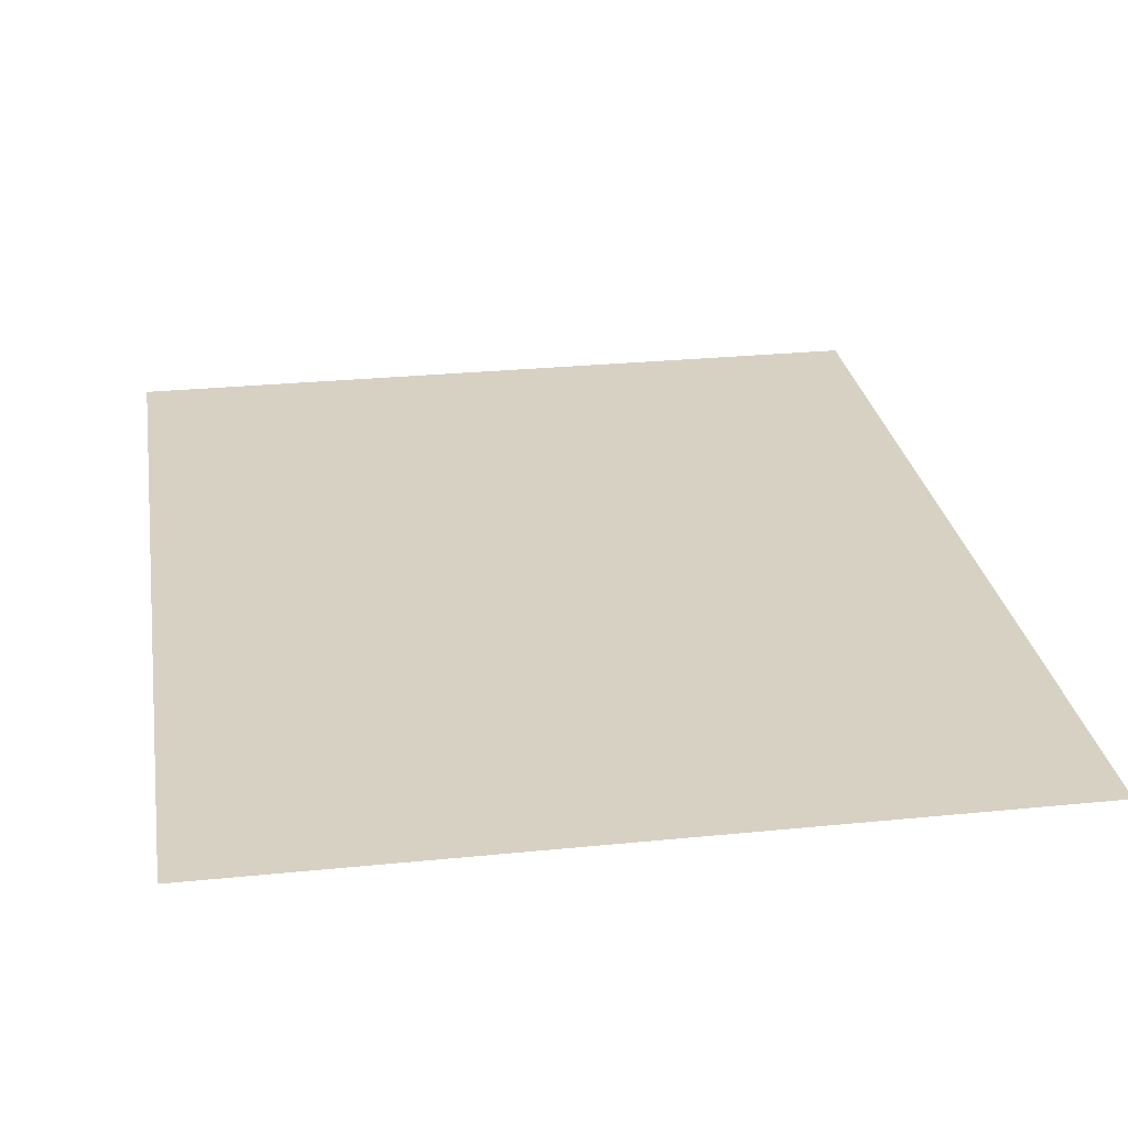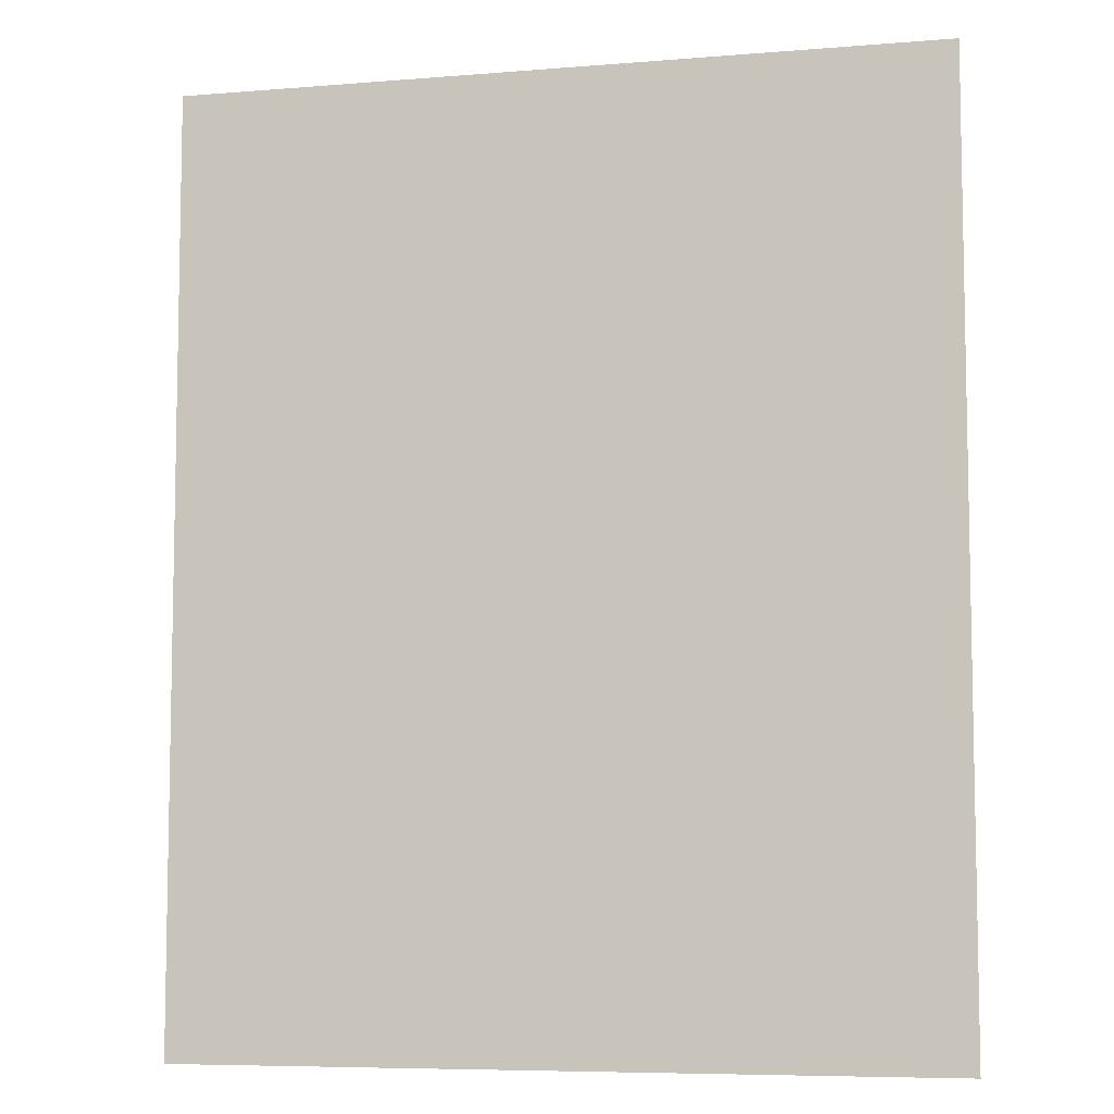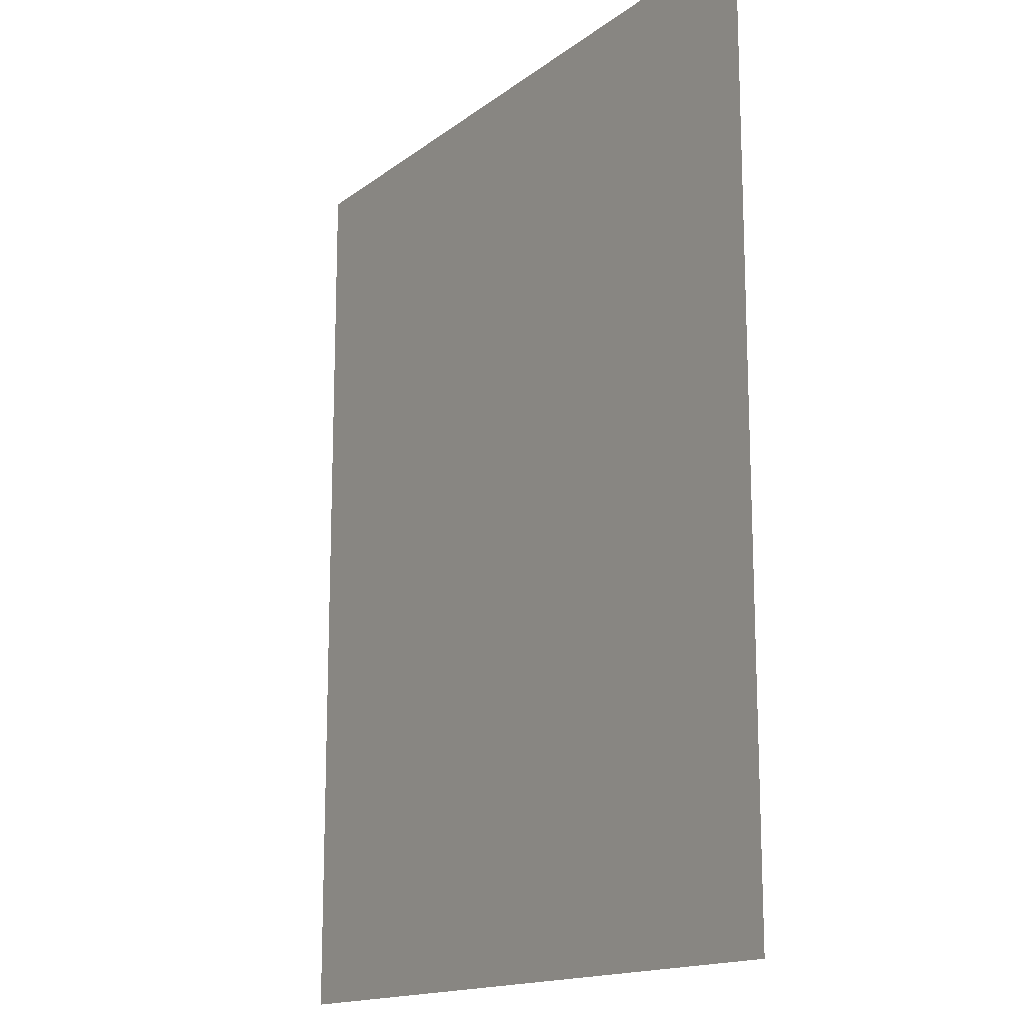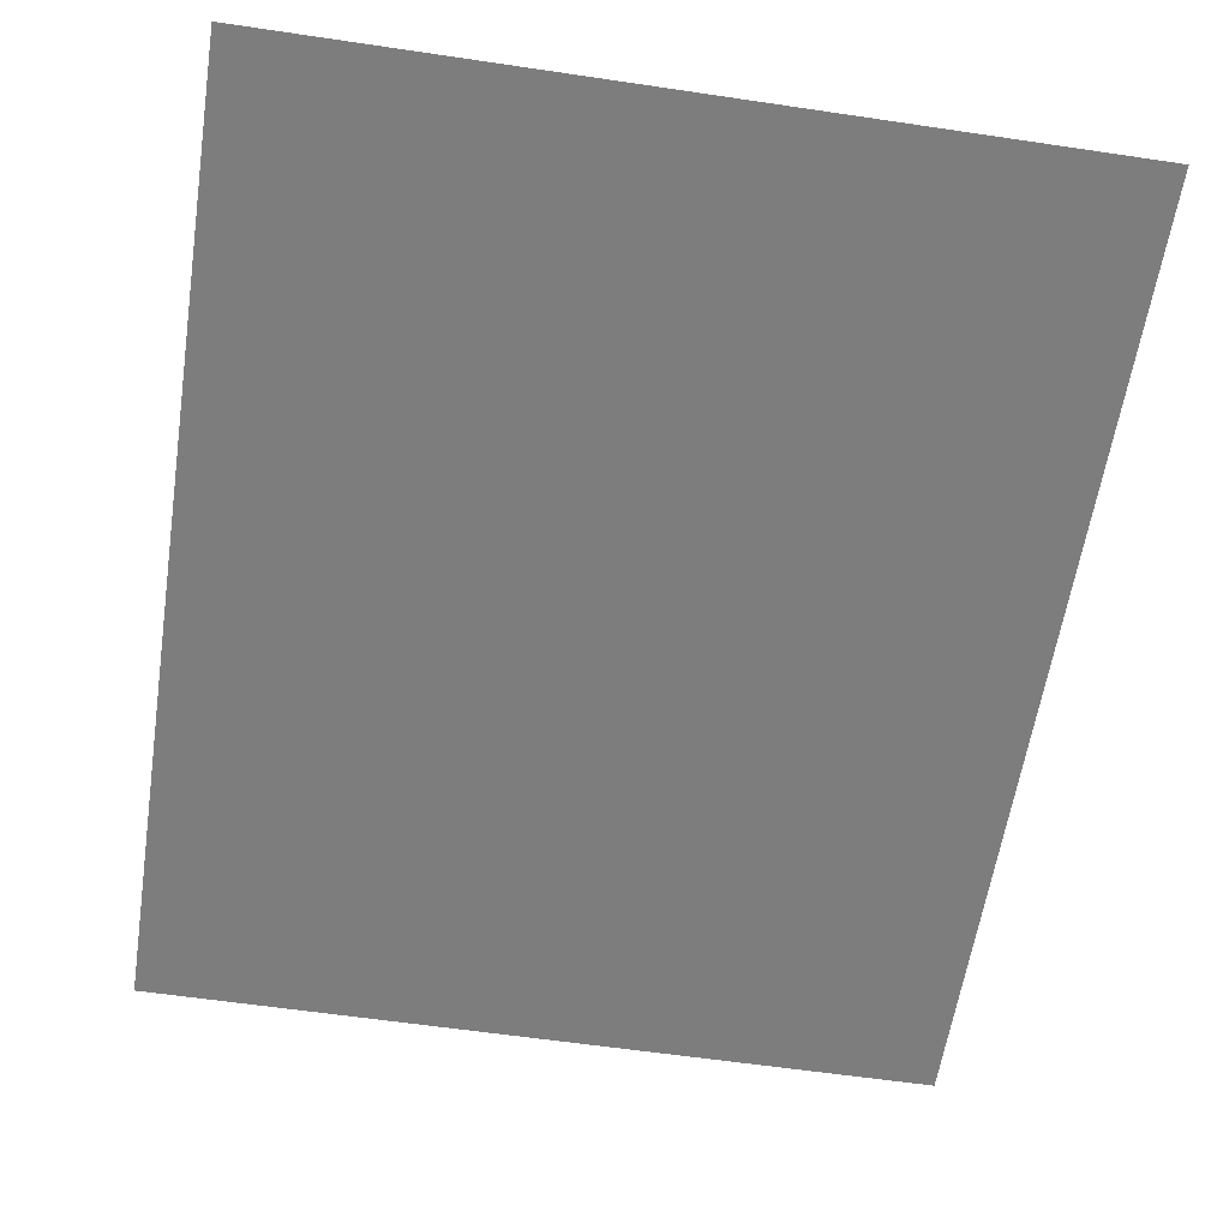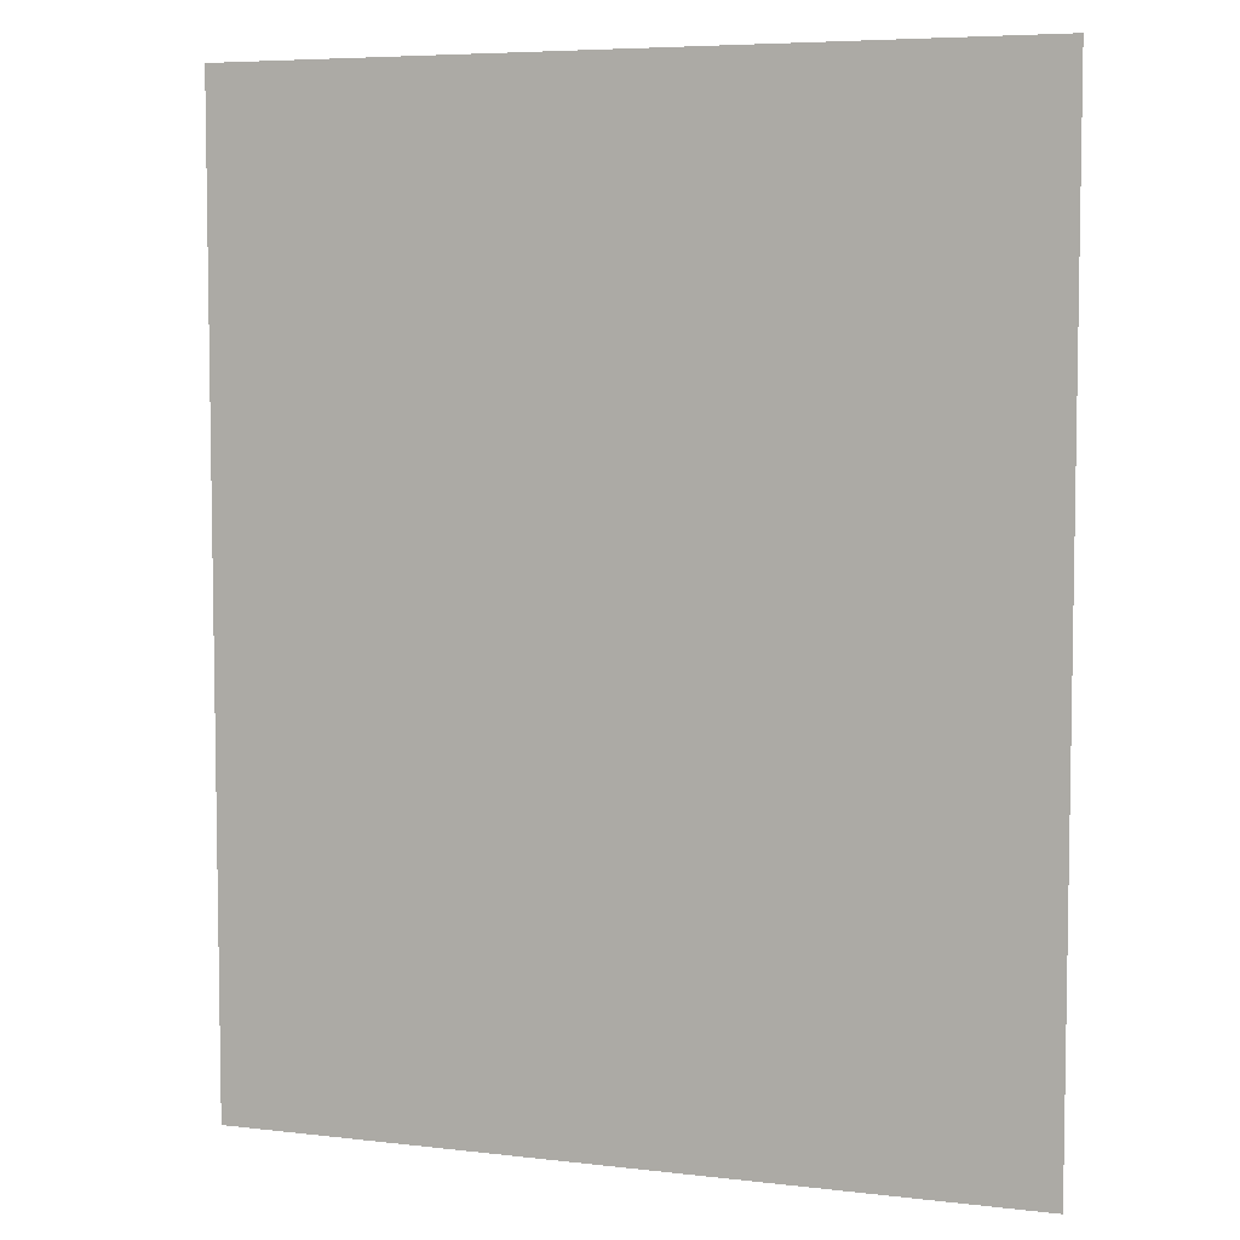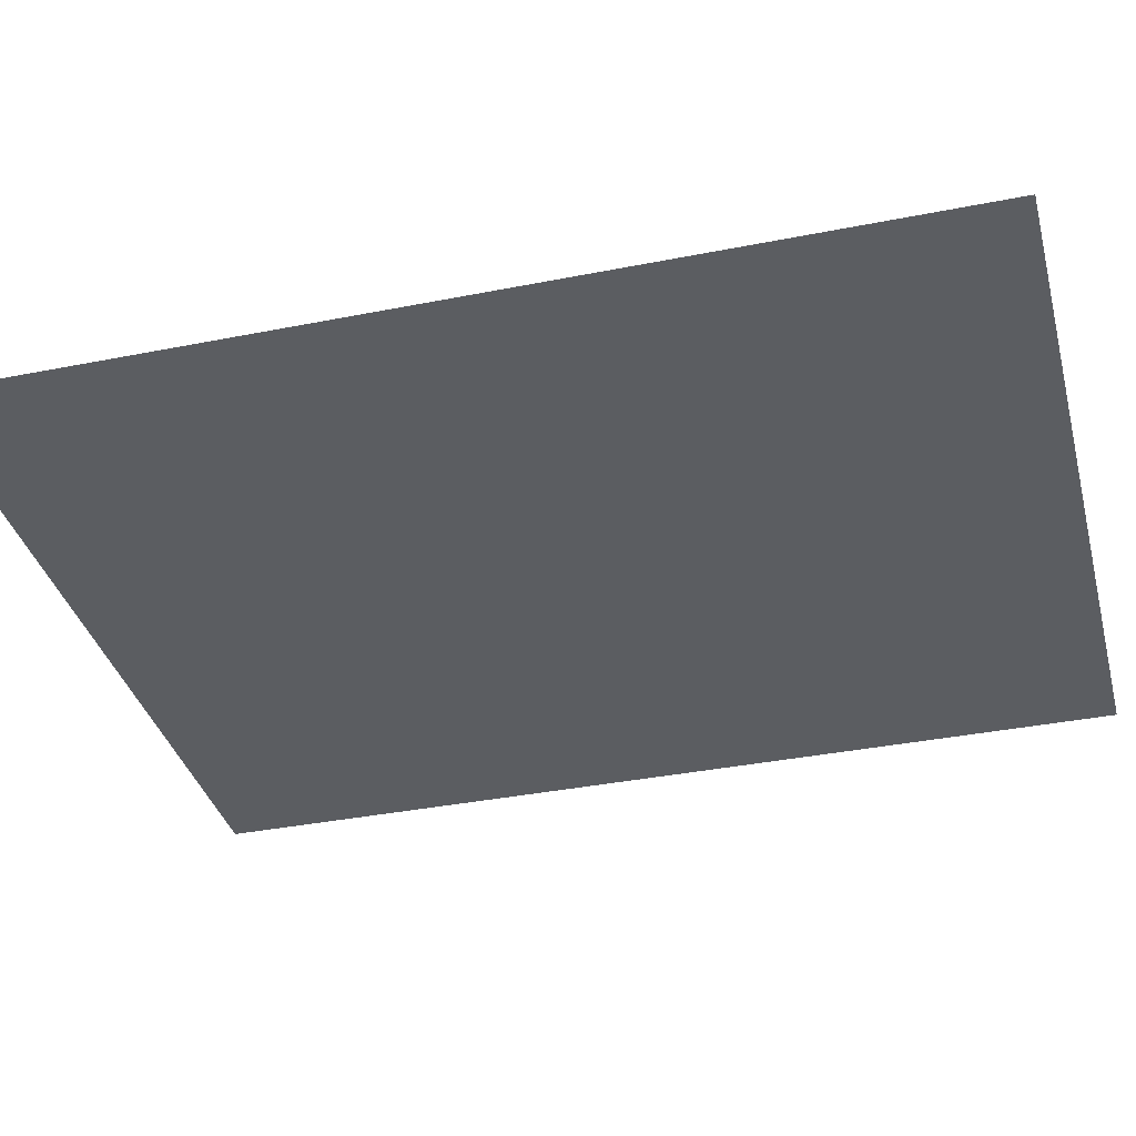
<metadata>
{"format":"obj","ext":"obj","renderer":"f3d","projection":"perspective","resolution":1024,"background":"white","views":[{"elev":27.1,"azim":171.1,"up":"+Z"},{"elev":-7.2,"azim":-166.8,"up":"+Y"},{"elev":-15.4,"azim":56.7,"up":"+Y"},{"elev":-59.2,"azim":171.3,"up":"+Z"},{"elev":6.1,"azim":19.4,"up":"+Y"},{"elev":-36.2,"azim":-75.4,"up":"+Z"}]}
</metadata>
<code>
o MeshTelevisionStand_18_1_GeomSubset_4
v -0.000582 -0.03964 0.04093
v 0.000582 -0.03964 0.04093
v -0.000582 -0.0382 0.04093
v 0.000582 -0.0382 0.04093
v -0.000582 -0.03964 0.04093
v 0.000582 -0.03964 0.04093
v -0.000582 -0.0382 0.04093
v 0.000582 -0.0382 0.04093
v -0.000582 -0.03964 0.04093
v 0.000582 -0.03964 0.04093
v -0.000582 -0.0382 0.04093
v 0.000582 -0.0382 0.04093
v -0.000582 -0.03964 0.04093
v 0.000582 -0.03964 0.04093
v -0.000582 -0.0382 0.04093
v 0.000582 -0.0382 0.04093
v -0.000582 -0.03964 0.04093
v 0.000582 -0.03964 0.04093
v -0.000582 -0.0382 0.04093
v 0.000582 -0.0382 0.04093
v -0.2872 -0.2774 -0.4082
v -0.2456 -0.2774 -0.4082
v -0.2371 0.02155 -0.2971
v -0.2957 0.02155 -0.2971
v -0.2957 0.02155 -0.3246
v -0.2371 0.02155 -0.3246
v -0.2371 0.02155 -0.01331
v -0.2957 0.02155 -0.01331
v -0.2951 -0.1446 -0.3101
v -0.2955 -0.1324 -0.3005
v -0.2957 -0.1173 -0.2971
v -0.2377 -0.1446 -0.3101
v -0.2373 -0.1324 -0.3005
v -0.2371 -0.1173 -0.2971
v -0.2378 -0.137 -0.3375
v -0.2373 -0.1247 -0.328
v -0.2371 -0.1096 -0.3246
v -0.295 -0.137 -0.3375
v -0.2955 -0.1247 -0.328
v -0.2957 -0.1096 -0.3246
v -0.2873 -0.2607 -0.4205
v -0.2867 -0.2774 -0.4205
v -0.2455 -0.2607 -0.4205
v -0.2461 -0.2774 -0.4205
v -0.2446 -0.2607 -0.3962
v -0.2882 -0.2607 -0.3962
v -0.2872 0.2746 -0.4082
v -0.2456 0.2746 -0.4082
v -0.2371 0.06114 -0.2971
v -0.2957 0.06114 -0.2971
v -0.2957 0.06114 -0.3246
v -0.2371 0.06114 -0.3246
v -0.2371 0.06114 -0.01331
v -0.2957 0.06114 -0.01331
v -0.2951 0.1418 -0.3101
v -0.2955 0.1296 -0.3005
v -0.2957 0.1144 -0.2971
v -0.2377 0.1418 -0.3101
v -0.2373 0.1296 -0.3005
v -0.2371 0.1144 -0.2971
v -0.2378 0.1342 -0.3375
v -0.2373 0.1219 -0.328
v -0.2371 0.1068 -0.3246
v -0.295 0.1342 -0.3375
v -0.2955 0.1219 -0.328
v -0.2957 0.1068 -0.3246
v -0.2873 0.2579 -0.4205
v -0.2867 0.2746 -0.4205
v -0.2455 0.2579 -0.4205
v -0.2461 0.2746 -0.4205
v -0.2446 0.2579 -0.3962
v -0.2882 0.2579 -0.3962
v -0.2371 0.01779 0.007257
v -0.2957 0.01779 0.007257
v -0.2371 0.05631 0.01643
v -0.2957 0.05631 0.01643
v -0.2371 0.009315 0.0226
v -0.2957 0.009315 0.0226
v -0.2371 0.04021 0.04736
v -0.2957 0.04021 0.04736
v -0.2371 -0.00675 0.03758
v -0.2957 -0.00675 0.03758
v -0.2371 0.009767 0.07357
v -0.2957 0.009767 0.07357
v -0.2371 -0.02878 0.04179
v -0.2957 -0.02878 0.04179
v -0.2371 -0.02878 0.08138
v -0.2957 -0.02878 0.08138
v -0.3344 -0.02878 -0.01861
v -0.3344 -0.02878 0.13
v 0 -0.02878 -0.01861
v 0 -0.02878 0.13
v 0.2872 -0.2774 -0.4082
v 0.2456 -0.2774 -0.4082
v 0.2371 0.02155 -0.2971
v 0.2957 0.02155 -0.2971
v 0.2957 0.02155 -0.3246
v 0.2371 0.02155 -0.3246
v 0.2371 0.02155 -0.01331
v 0.2957 0.02155 -0.01331
v 0.2951 -0.1446 -0.3101
v 0.2955 -0.1324 -0.3005
v 0.2957 -0.1173 -0.2971
v 0.2377 -0.1446 -0.3101
v 0.2373 -0.1324 -0.3005
v 0.2371 -0.1173 -0.2971
v 0.2378 -0.137 -0.3375
v 0.2373 -0.1247 -0.328
v 0.2371 -0.1096 -0.3246
v 0.295 -0.137 -0.3375
v 0.2955 -0.1247 -0.328
v 0.2957 -0.1096 -0.3246
v 0.2873 -0.2607 -0.4205
v 0.2867 -0.2774 -0.4205
v 0.2455 -0.2607 -0.4205
v 0.2461 -0.2774 -0.4205
v 0.2446 -0.2607 -0.3962
v 0.2882 -0.2607 -0.3962
v 0.2872 0.2746 -0.4082
v 0.2456 0.2746 -0.4082
v 0.2371 0.06114 -0.2971
v 0.2957 0.06114 -0.2971
v 0.2957 0.06114 -0.3246
v 0.2371 0.06114 -0.3246
v 0.2371 0.06114 -0.01331
v 0.2957 0.06114 -0.01331
v 0.2951 0.1418 -0.3101
v 0.2955 0.1296 -0.3005
v 0.2957 0.1144 -0.2971
v 0.2377 0.1418 -0.3101
v 0.2373 0.1296 -0.3005
v 0.2371 0.1144 -0.2971
v 0.2378 0.1342 -0.3375
v 0.2373 0.1219 -0.328
v 0.2371 0.1068 -0.3246
v 0.295 0.1342 -0.3375
v 0.2955 0.1219 -0.328
v 0.2957 0.1068 -0.3246
v 0.2873 0.2579 -0.4205
v 0.2867 0.2746 -0.4205
v 0.2455 0.2579 -0.4205
v 0.2461 0.2746 -0.4205
v 0.2446 0.2579 -0.3962
v 0.2882 0.2579 -0.3962
v 0.2371 0.01779 0.007257
v 0.2957 0.01779 0.007257
v 0.2371 0.05631 0.01643
v 0.2957 0.05631 0.01643
v 0.2371 0.009315 0.0226
v 0.2957 0.009315 0.0226
v 0.2371 0.04021 0.04736
v 0.2957 0.04021 0.04736
v 0.2371 -0.00675 0.03758
v 0.2957 -0.00675 0.03758
v 0.2371 0.009767 0.07357
v 0.2957 0.009767 0.07357
v 0.2371 -0.02878 0.04179
v 0.2957 -0.02878 0.04179
v 0.2371 -0.02878 0.08138
v 0.2957 -0.02878 0.08138
v 0.3344 -0.02878 -0.01861
v 0.3344 -0.02878 0.13
v 0.3344 -0.04594 -0.01861
v 0.3344 -0.04594 0.13
v 0 -0.04594 -0.01861
v 0 -0.04594 0.13
v -0.3344 -0.04594 -0.01861
v -0.3344 -0.04594 0.13
f 17 18 20 19

</code>
